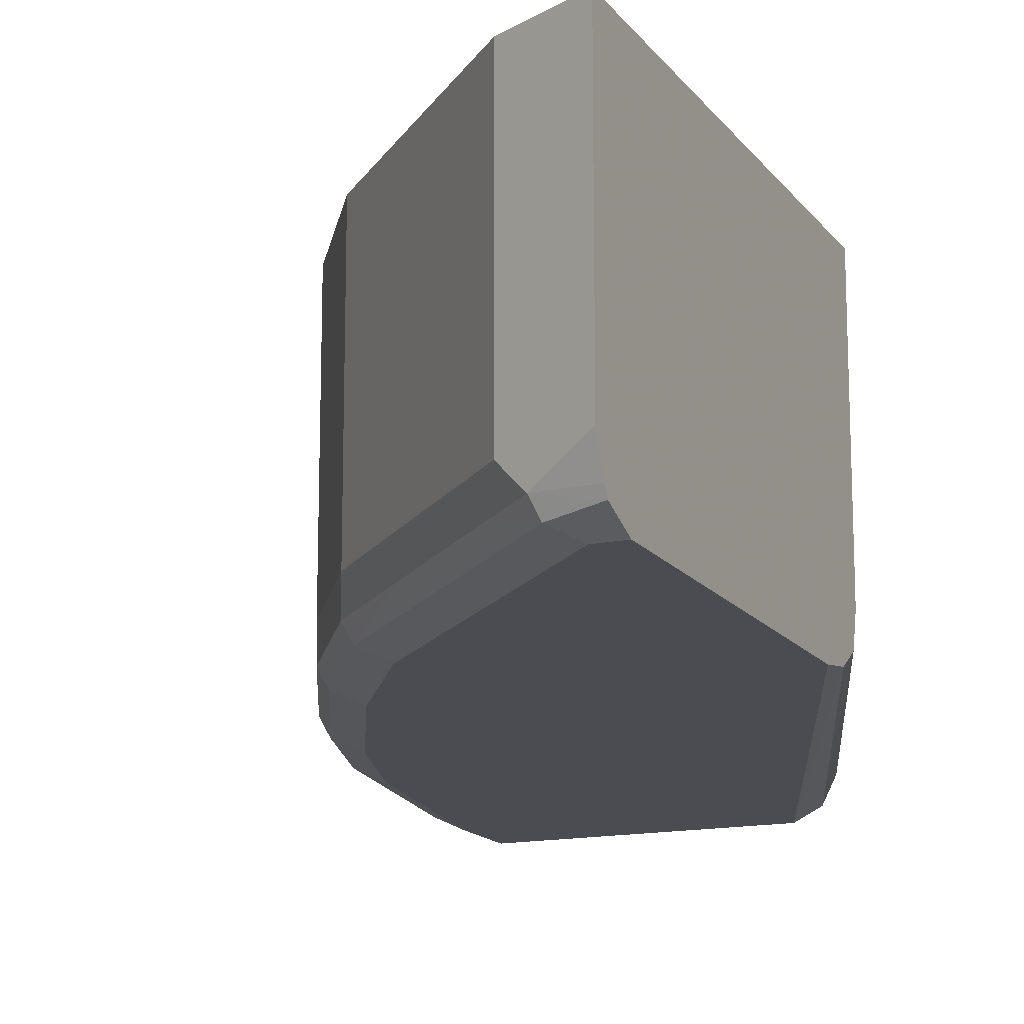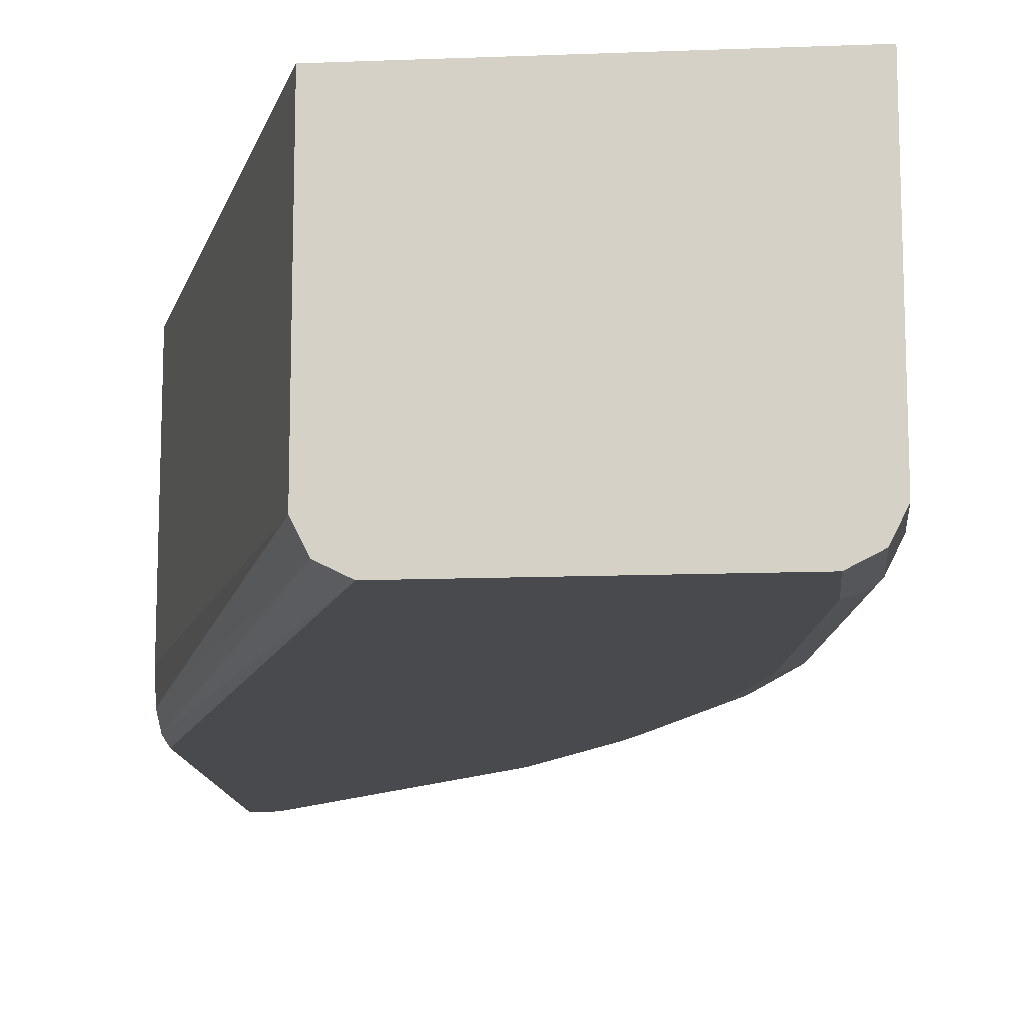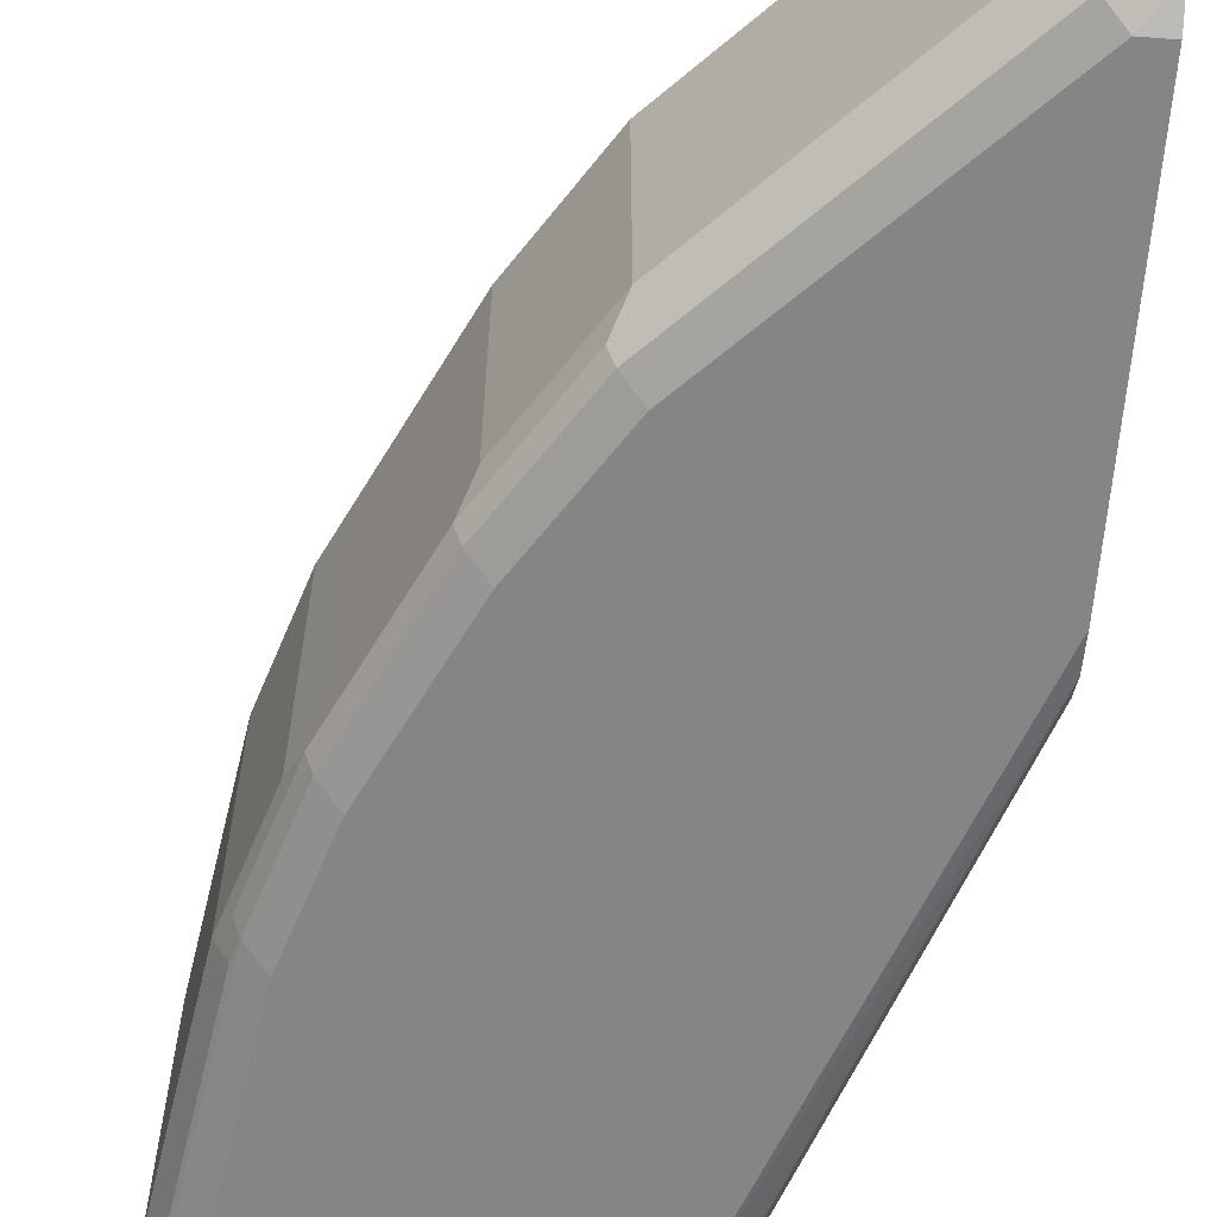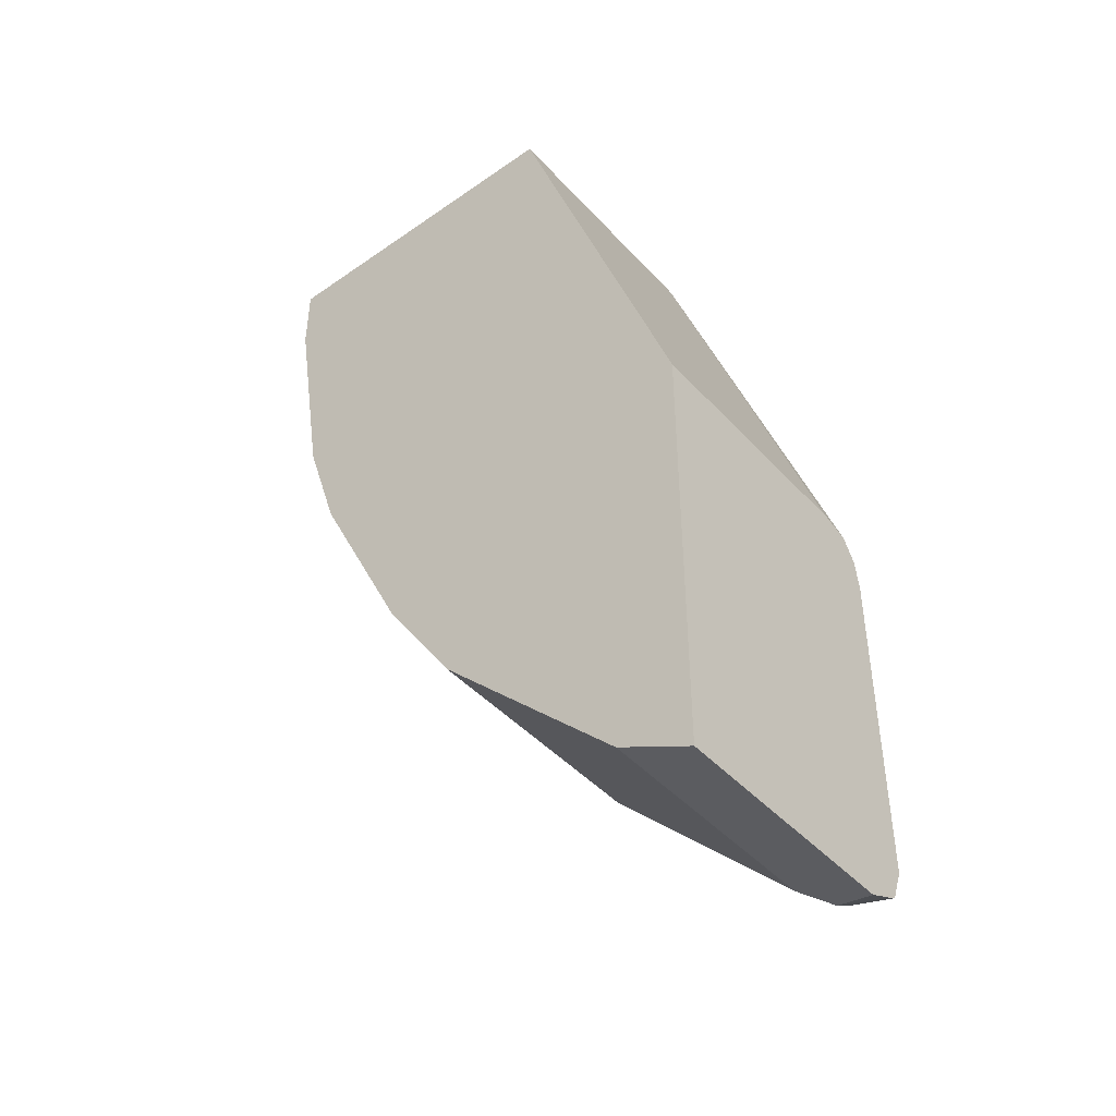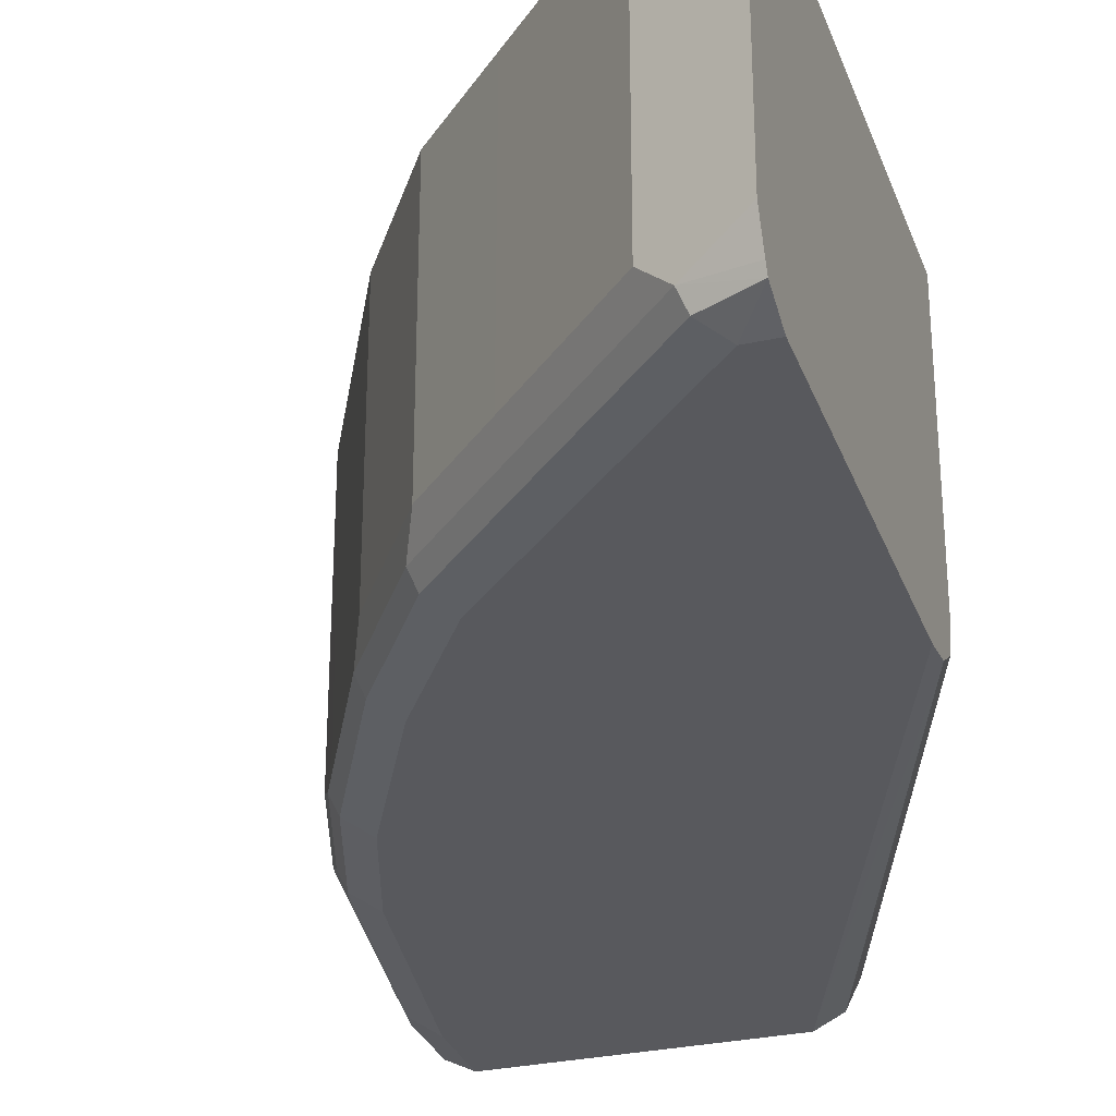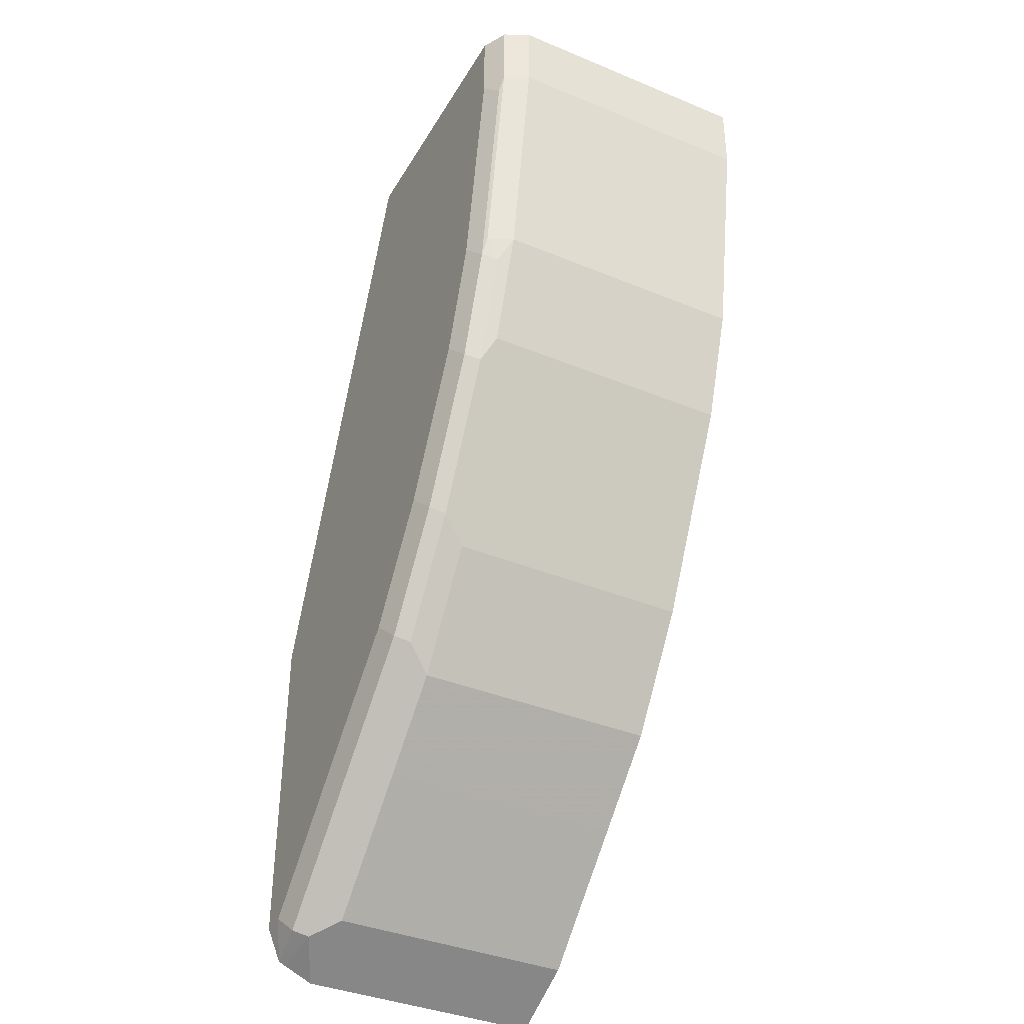
<metadata>
{"format":"obj","ext":"obj","renderer":"f3d","projection":"perspective","resolution":1024,"background":"white","views":[{"elev":-15.3,"azim":-156.3,"up":"+Y"},{"elev":-13.4,"azim":5.0,"up":"+Y"},{"elev":-61.9,"azim":175.6,"up":"+Y"},{"elev":-44.5,"azim":-140.9,"up":"+Z"},{"elev":-29.8,"azim":-162.1,"up":"+Y"},{"elev":-38.2,"azim":62.4,"up":"+Z"}]}
</metadata>
<code>
v 0.3076 -0.7929 -0.2367
v 0.3076 -0.6746 -0.2367
v 0.3076 -0.807 -0.2402
v 0.3905 -0.7987 -0.0001323
v 0.3076 -0.6746 -0.4497
v 0.3905 -0.6746 -0.0001323
v 0.3076 -0.8106 -0.2456
v 0.3964 -0.8106 -0.0001323
v 0.3194 -0.6746 -0.4438
v 0.3076 -0.7929 -0.4497
v 0.5502 -0.6746 -0.0001323
v 0.3076 -0.8141 -0.2508
v 0.4083 -0.8165 -0.0001323
v 0.3432 -0.7928 -0.4319
v 0.3432 -0.6746 -0.4319
v 0.3313 -0.8046 -0.4378
v 0.3076 -0.8061 -0.4437
v 0.5502 -0.7987 -0.0001323
v 0.5502 -0.6746 -0.03551
v 0.3076 -0.8165 -0.2662
v 0.5325 -0.8165 -0.0001323
v 0.3964 -0.7928 -0.3786
v 0.3491 -0.8046 -0.4201
v 0.3964 -0.6746 -0.3786
v 0.3284 -0.812 -0.4348
v 0.3076 -0.8101 -0.4418
v 0.5443 -0.8105 -0.0001323
v 0.5502 -0.7987 -0.03551
v 0.5325 -0.6746 -0.142
v 0.3076 -0.8165 -0.426
v 0.5443 -0.8106 -0.01778
v 0.5325 -0.8165 -0.03551
v 0.4319 -0.7928 -0.3431
v 0.4023 -0.8046 -0.3668
v 0.4319 -0.6746 -0.3431
v 0.3195 -0.8165 -0.426
v 0.3816 -0.812 -0.3816
v 0.4083 -0.8165 -0.3372
v 0.5443 -0.8106 -0.03551
v 0.5325 -0.7987 -0.142
v 0.5147 -0.6746 -0.1953
v 0.5413 -0.812 -0.0444
v 0.5147 -0.8165 -0.142
v 0.4674 -0.7928 -0.2899
v 0.4378 -0.8046 -0.3313
v 0.4349 -0.812 -0.3283
v 0.4674 -0.6746 -0.2899
v 0.426 -0.8165 -0.3195
v 0.5265 -0.8106 -0.142
v 0.5265 -0.8046 -0.1539
v 0.5147 -0.7987 -0.1953
v 0.5146 -0.6746 -0.1955
v 0.5236 -0.812 -0.1509
v 0.497 -0.8165 -0.1953
v 0.5058 -0.812 -0.2042
v 0.5029 -0.7928 -0.2189
v 0.4733 -0.8046 -0.278
v 0.4703 -0.812 -0.2751
v 0.5029 -0.6746 -0.2189
v 0.4615 -0.8165 -0.2662
v 0.5088 -0.8046 -0.2071
f 27 39 28
f 28 39 49
f 28 49 40
f 29 40 51
f 29 51 41
f 33 44 57
f 32 43 42
f 33 57 45
f 33 35 47
f 27 31 39
f 33 47 44
f 32 42 39
f 26 36 30
f 22 24 35
f 25 37 38
f 25 36 26
f 23 37 25
f 23 34 37
f 22 45 34
f 22 33 45
f 22 35 33
f 21 39 31
f 21 32 39
f 21 31 27
f 19 40 29
f 34 45 46
f 25 38 36
f 34 46 37
f 51 61 52
f 39 42 49
f 19 28 40
f 55 57 61
f 55 58 57
f 55 60 58
f 54 60 55
f 52 56 59
f 52 61 56
f 50 55 61
f 50 53 55
f 49 53 50
f 46 60 48
f 46 58 60
f 37 46 38
f 46 57 58
f 44 61 57
f 44 56 61
f 44 59 56
f 44 47 59
f 43 55 53
f 43 54 55
f 42 53 49
f 42 43 53
f 41 51 52
f 40 61 51
f 40 50 61
f 40 49 50
f 45 57 46
f 18 27 28
f 38 46 48
f 16 26 17
f 4 8 13
f 3 8 4
f 3 7 8
f 2 9 5
f 2 15 9
f 2 24 15
f 2 35 24
f 2 47 35
f 2 59 47
f 2 52 59
f 2 41 52
f 2 19 29
f 16 23 25
f 2 11 19
f 1 6 2
f 1 4 6
f 1 3 4
f 1 7 3
f 1 12 7
f 1 20 12
f 1 30 20
f 1 26 30
f 1 17 26
f 1 10 17
f 1 5 10
f 1 2 5
f 2 6 11
f 4 13 21
f 2 29 41
f 4 27 18
f 4 21 27
f 14 24 22
f 14 15 24
f 14 23 16
f 14 34 23
f 14 22 34
f 13 32 21
f 13 43 32
f 13 54 43
f 13 60 54
f 13 48 60
f 13 38 48
f 13 36 38
f 13 30 36
f 16 25 26
f 7 12 8
f 12 20 13
f 11 28 19
f 11 18 28
f 10 14 16
f 10 16 17
f 9 15 14
f 9 14 10
f 8 12 13
f 13 20 30
f 5 9 10
f 4 11 6
f 4 18 11

</code>
